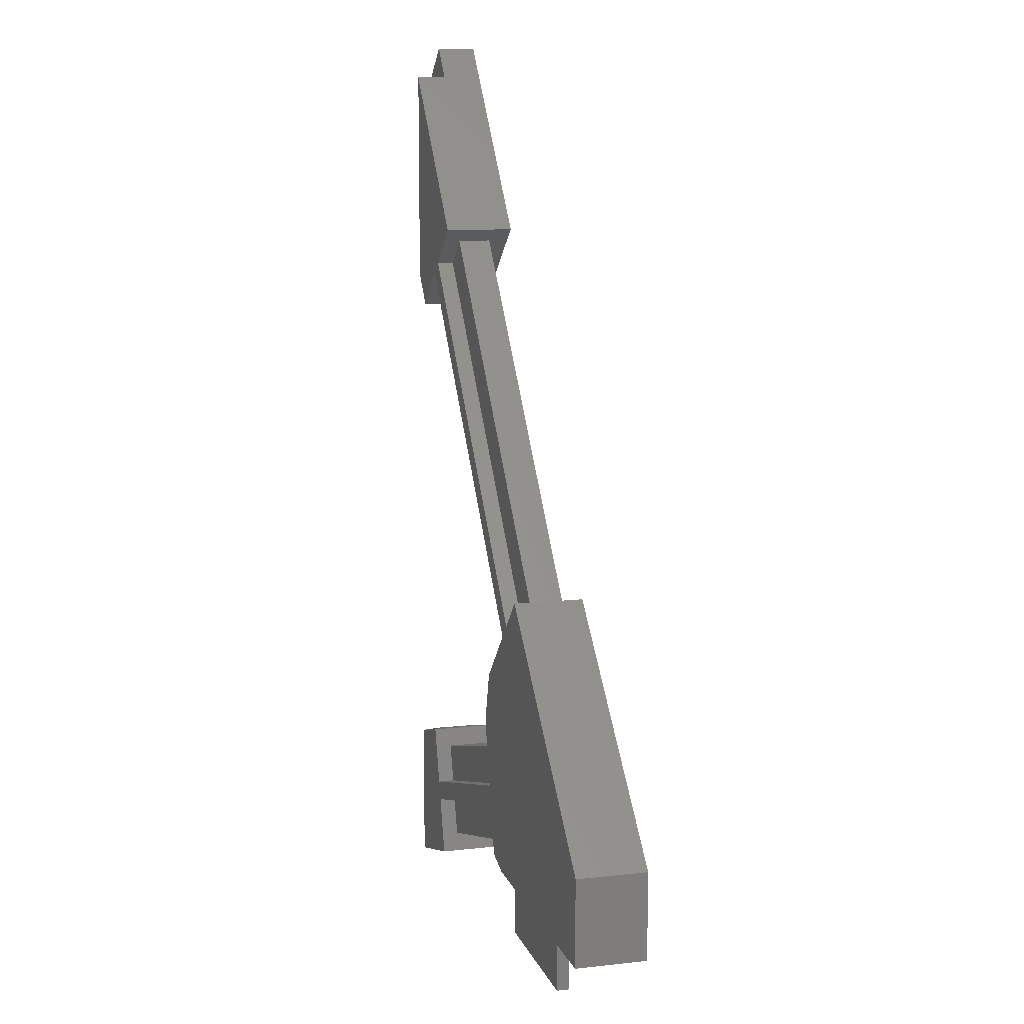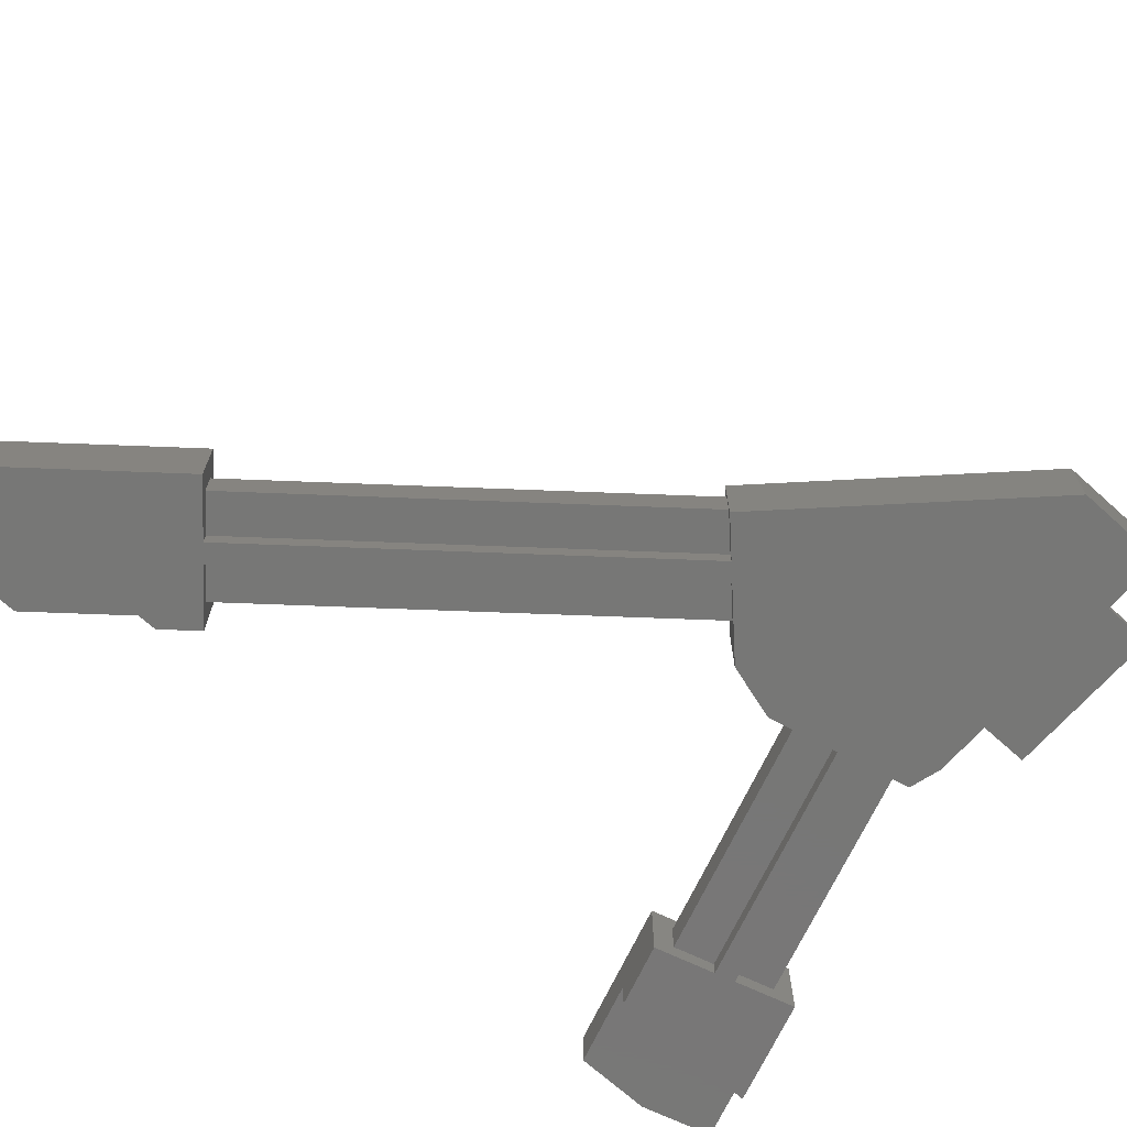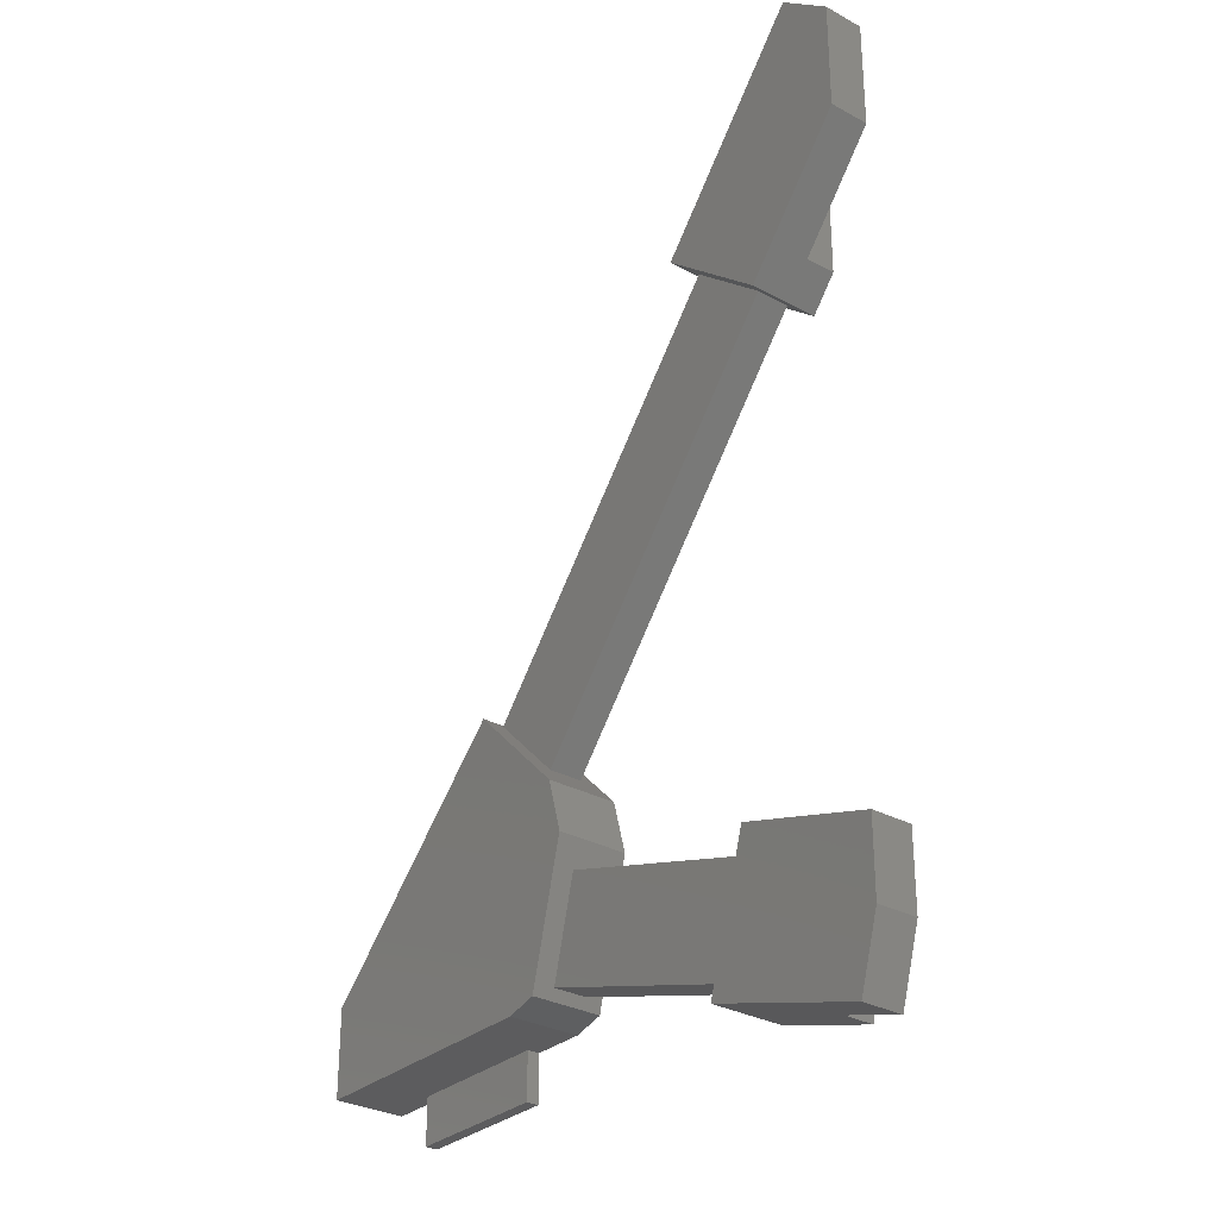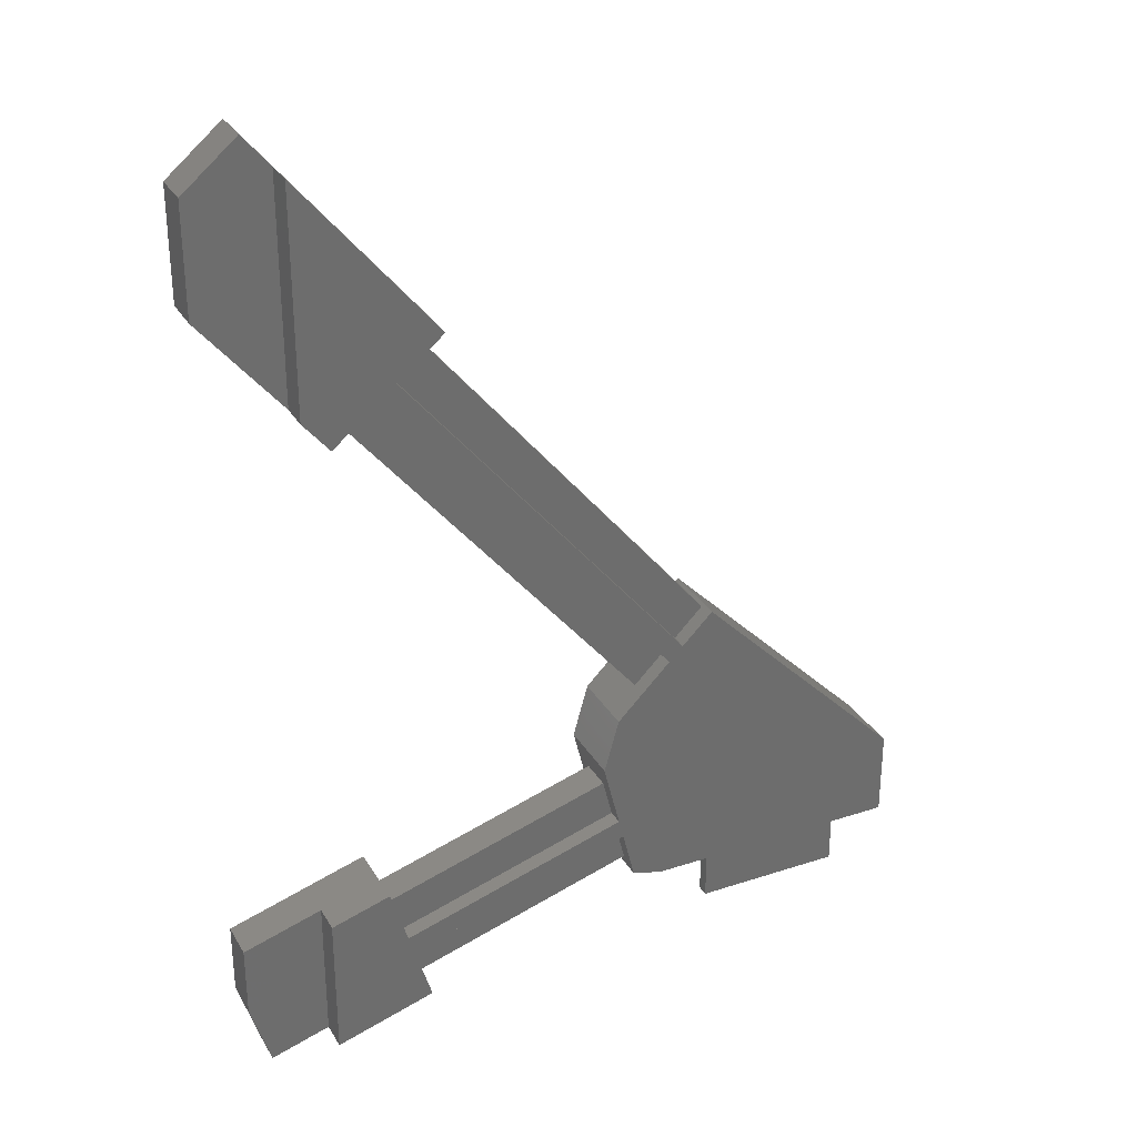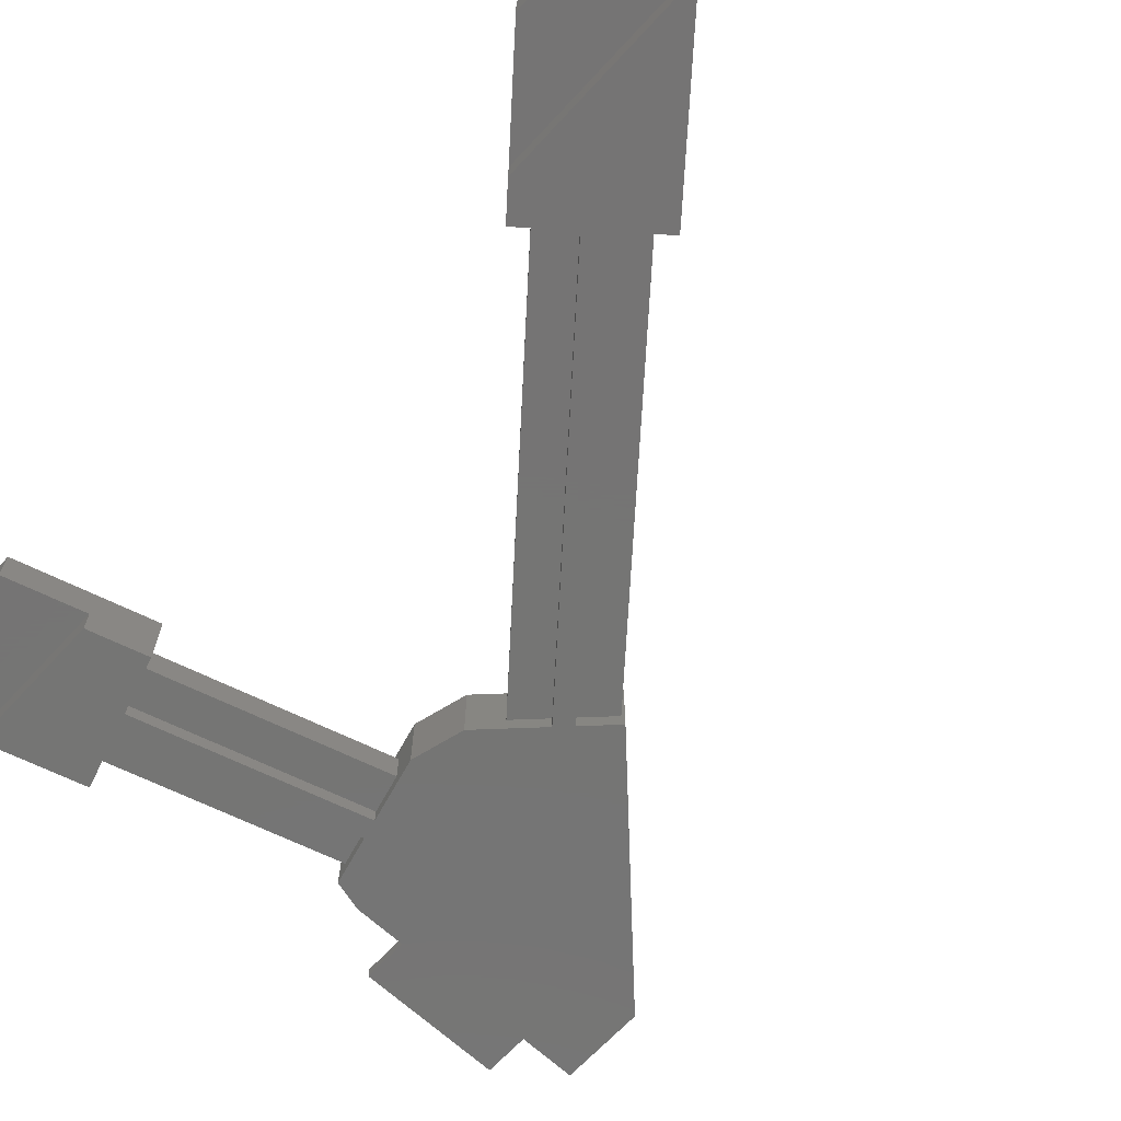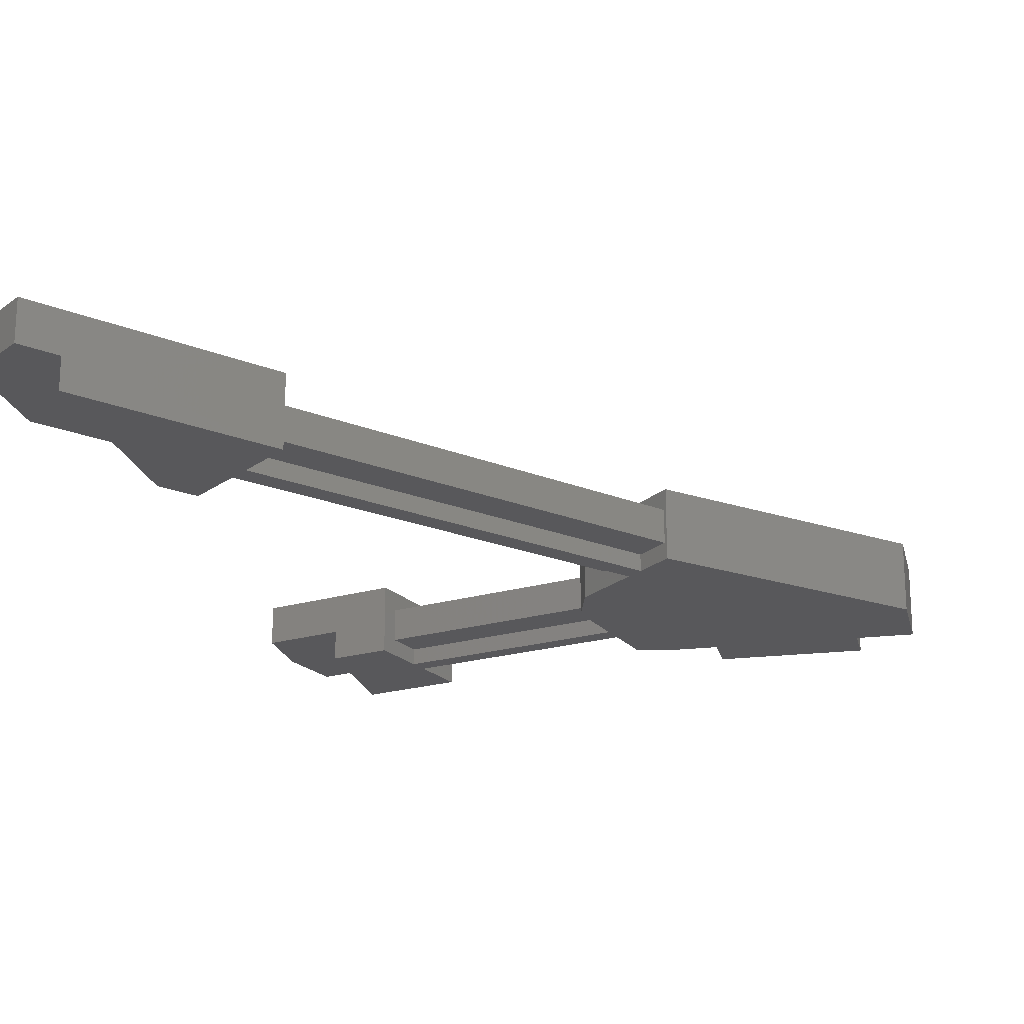
<metadata>
{"format":"stl","ext":"stl","renderer":"f3d","projection":"perspective","resolution":1024,"background":"white","views":[{"elev":11.3,"azim":-105.4,"up":"+Y"},{"elev":-69.9,"azim":-132.0,"up":"+Z"},{"elev":-30.2,"azim":51.6,"up":"+Y"},{"elev":30.4,"azim":154.6,"up":"+Y"},{"elev":-67.0,"azim":137.2,"up":"+Z"},{"elev":-20.1,"azim":-167.2,"up":"+Z"}]}
</metadata>
<code>
# stl→obj: 82 verts, 160 faces
v -10.15 -4.15 0
v -13.85 -4.15 0
v -10.15 -3 0
v -2.072 -3.239 0
v 0 -1.773 0
v 0 -5.427 0
v -1.928 -2.761 0
v -1.497 -1.324 0
v -2.503 -4.676 0
v -7.746 -1.537 0
v -7.624 -1.052 0
v -7.581 1.945 0
v -7.21 0.6063 0
v -8.82 -3 0
v -8.059 -2.789 0
v -8.93 3.294 0
v -15.3 -0.8251 0
v -9.285 3.649 0
v -13.85 -3 0
v -15.3 -3 0
v -10.06 4.419 0
v -1.808 11.84 0
v -2.192 12.16 0
v 0 11.67 0
v -0.6556 10.88 0
v 0 17.13 0
v -3.344 13.12 0
v -7.989 -2.508 1.25
v -1.641 -1.803 1.25
v -7.382 -0.08047 1.25
v -2.359 -4.197 1.25
v -7.624 -1.052 0.4167
v -1.928 -2.761 0.4167
v -2.072 -3.239 0.4167
v -7.746 -1.537 0.4167
v -7.989 -2.508 0.4167
v -2.359 -4.197 0.4167
v -1.641 -1.803 0.4167
v -7.382 -0.08047 0.4167
v -1.497 -1.324 1.75
v -2.503 -4.676 1.75
v 2 -4.2 1.75
v 2 -2.373 1.75
v 1.497 -5.876 1.75
v 0 -1.773 0.75
v 2 -2.373 0.75
v 2 -4.2 0.75
v 1.497 -5.876 0.75
v 0 -5.427 0.75
v -9.995 4.359 1.25
v -1.04 11.2 1.25
v -2.96 12.8 1.25
v -8.22 2.584 1.25
v -2.192 12.16 0.4167
v -9.285 3.649 0.4167
v -8.93 3.294 0.4167
v -1.808 11.84 0.4167
v -1.04 11.2 0.4167
v -8.22 2.584 0.4167
v -9.995 4.359 0.4167
v -2.96 12.8 0.4167
v -3.344 13.12 1.75
v -0.6556 10.88 1.75
v 0.6556 17.92 1.75
v 2 14.07 1.75
v 2 16.8 1.75
v 2 16.8 0.75
v 0.6556 17.92 0.75
v 0 11.67 0.75
v 2 14.07 0.75
v 0 17.13 0.75
v -15.3 -0.8251 1.75
v -15.3 -3 1.75
v -10.06 4.419 1.75
v -7.581 1.945 1.75
v -7.21 0.6063 1.75
v -8.059 -2.789 1.75
v -8.82 -3 1.75
v -13.85 -3 0.3
v -10.15 -3 0.3
v -13.85 -4.15 0.3
v -10.15 -4.15 0.3
f 1 2 3
f 4 5 6
f 5 7 8
f 5 4 7
f 4 6 9
f 10 7 4
f 7 10 11
f 11 12 13
f 3 11 10
f 14 10 15
f 3 10 14
f 16 11 3
f 11 16 12
f 17 16 3
f 16 17 18
f 19 3 2
f 17 3 19
f 17 19 20
f 18 17 21
f 18 22 16
f 22 18 23
f 22 24 25
f 23 24 22
f 24 23 26
f 26 23 27
f 28 29 30
f 29 28 31
f 7 32 33
f 32 7 11
f 10 34 35
f 34 10 4
f 36 34 37
f 34 36 35
f 32 38 33
f 38 32 39
f 38 30 29
f 30 38 39
f 36 31 28
f 31 36 37
f 4 37 34
f 37 9 31
f 9 37 4
f 29 8 38
f 7 38 8
f 38 7 33
f 8 29 40
f 31 40 29
f 31 41 40
f 41 31 9
f 40 42 43
f 42 40 41
f 42 41 44
f 45 43 46
f 43 45 40
f 8 45 5
f 45 8 40
f 44 47 42
f 47 44 48
f 41 49 44
f 9 49 41
f 49 9 6
f 44 49 48
f 42 46 43
f 46 42 47
f 49 5 45
f 5 49 6
f 49 47 48
f 45 47 49
f 47 45 46
f 50 51 52
f 51 50 53
f 18 54 23
f 54 18 55
f 56 22 57
f 22 56 16
f 56 58 59
f 58 56 57
f 60 54 55
f 54 60 61
f 60 52 61
f 52 60 50
f 53 58 51
f 58 53 59
f 57 22 58
f 62 52 63
f 27 52 62
f 52 27 61
f 23 61 27
f 61 23 54
f 51 63 52
f 25 51 58
f 51 25 63
f 25 58 22
f 64 65 66
f 62 65 64
f 65 62 63
f 67 64 66
f 64 67 68
f 65 69 70
f 63 69 65
f 25 69 63
f 69 25 24
f 26 27 71
f 71 64 68
f 62 71 27
f 71 62 64
f 65 67 66
f 67 65 70
f 69 26 71
f 26 69 24
f 71 67 70
f 71 70 69
f 67 71 68
f 20 72 17
f 72 20 73
f 74 50 21
f 74 53 50
f 12 53 75
f 75 53 74
f 60 21 50
f 18 60 55
f 60 18 21
f 59 16 56
f 59 12 16
f 53 12 59
f 17 74 21
f 74 17 72
f 76 12 75
f 12 76 13
f 14 77 78
f 77 14 15
f 76 30 13
f 77 30 76
f 15 28 77
f 30 77 28
f 39 13 30
f 11 39 32
f 39 11 13
f 36 10 35
f 36 15 10
f 28 15 36
f 78 76 75
f 76 78 77
f 72 75 74
f 75 72 78
f 78 72 73
f 73 79 78
f 20 79 73
f 79 20 19
f 80 78 79
f 14 80 3
f 80 14 78
f 2 79 19
f 79 2 81
f 82 3 80
f 3 82 1
f 2 82 81
f 82 2 1
f 79 82 80
f 82 79 81

</code>
